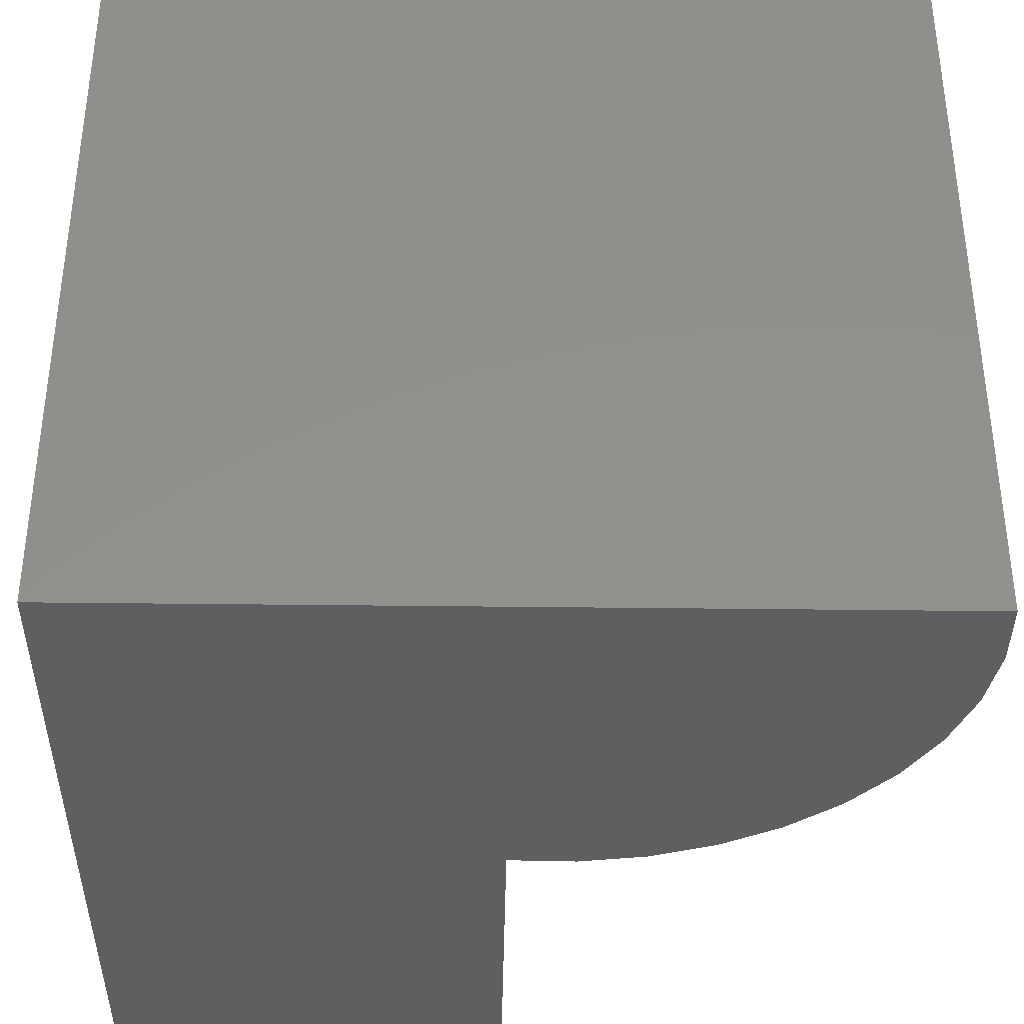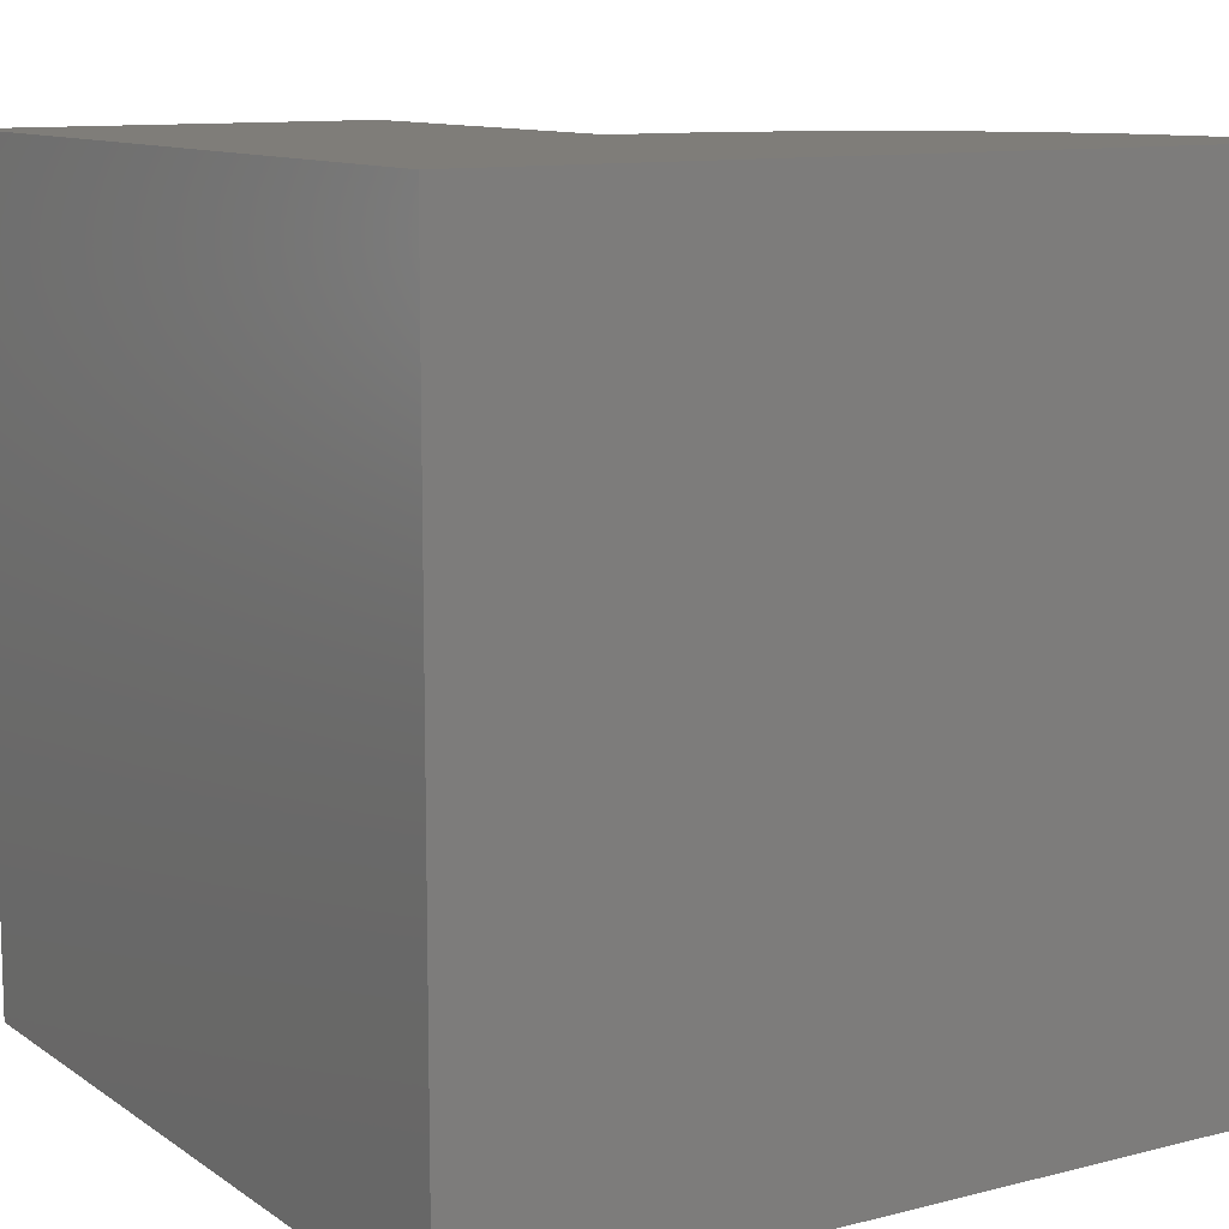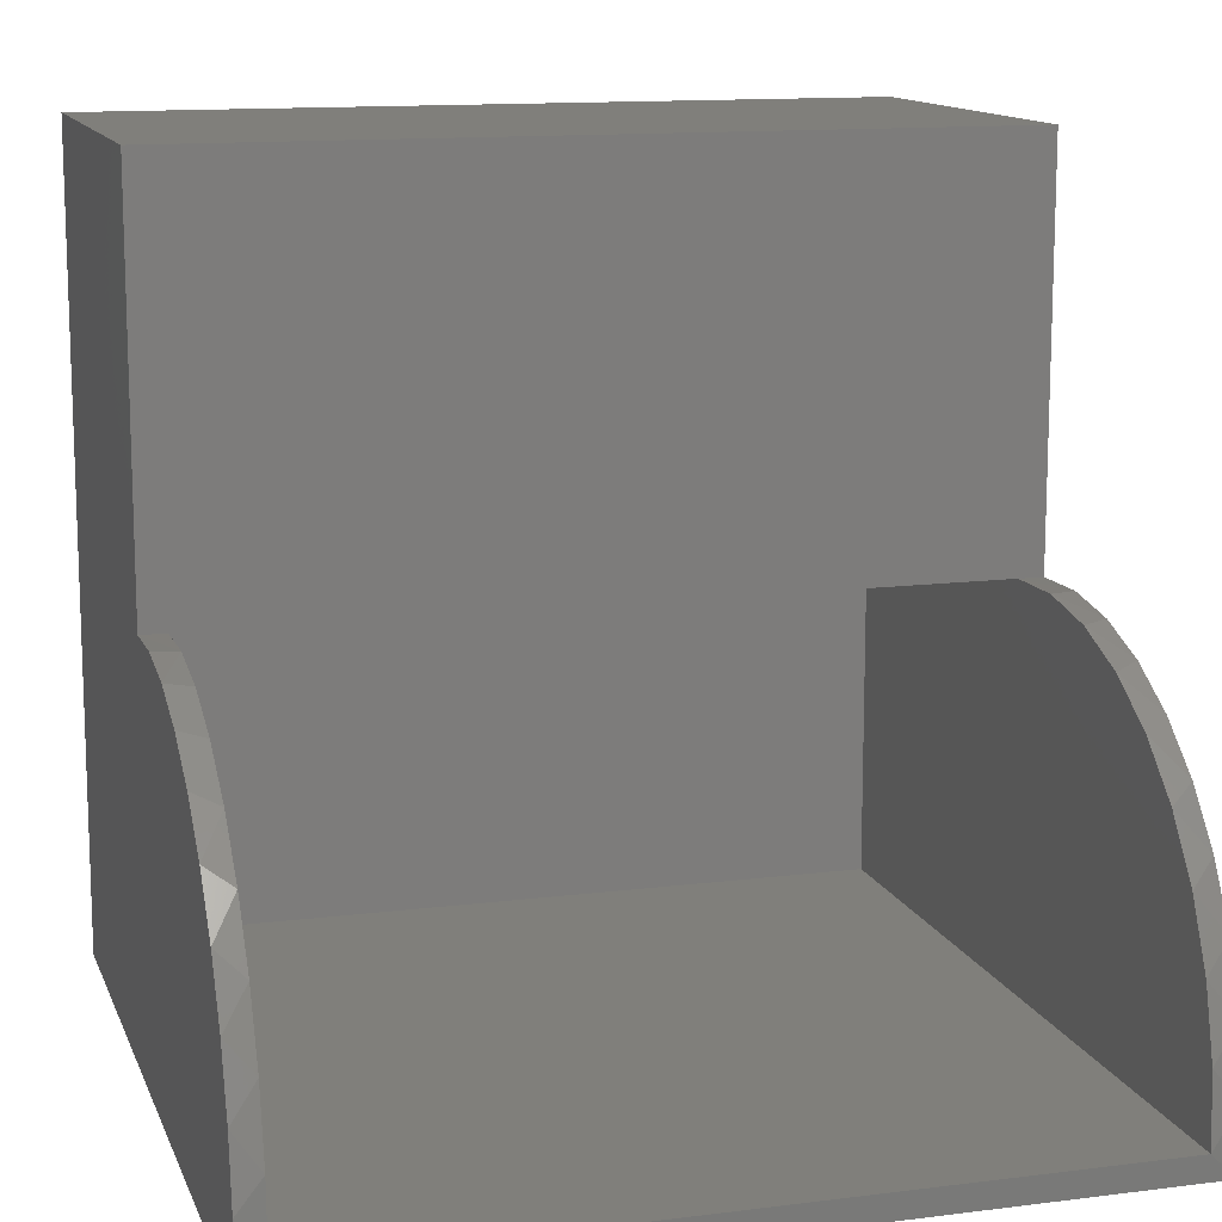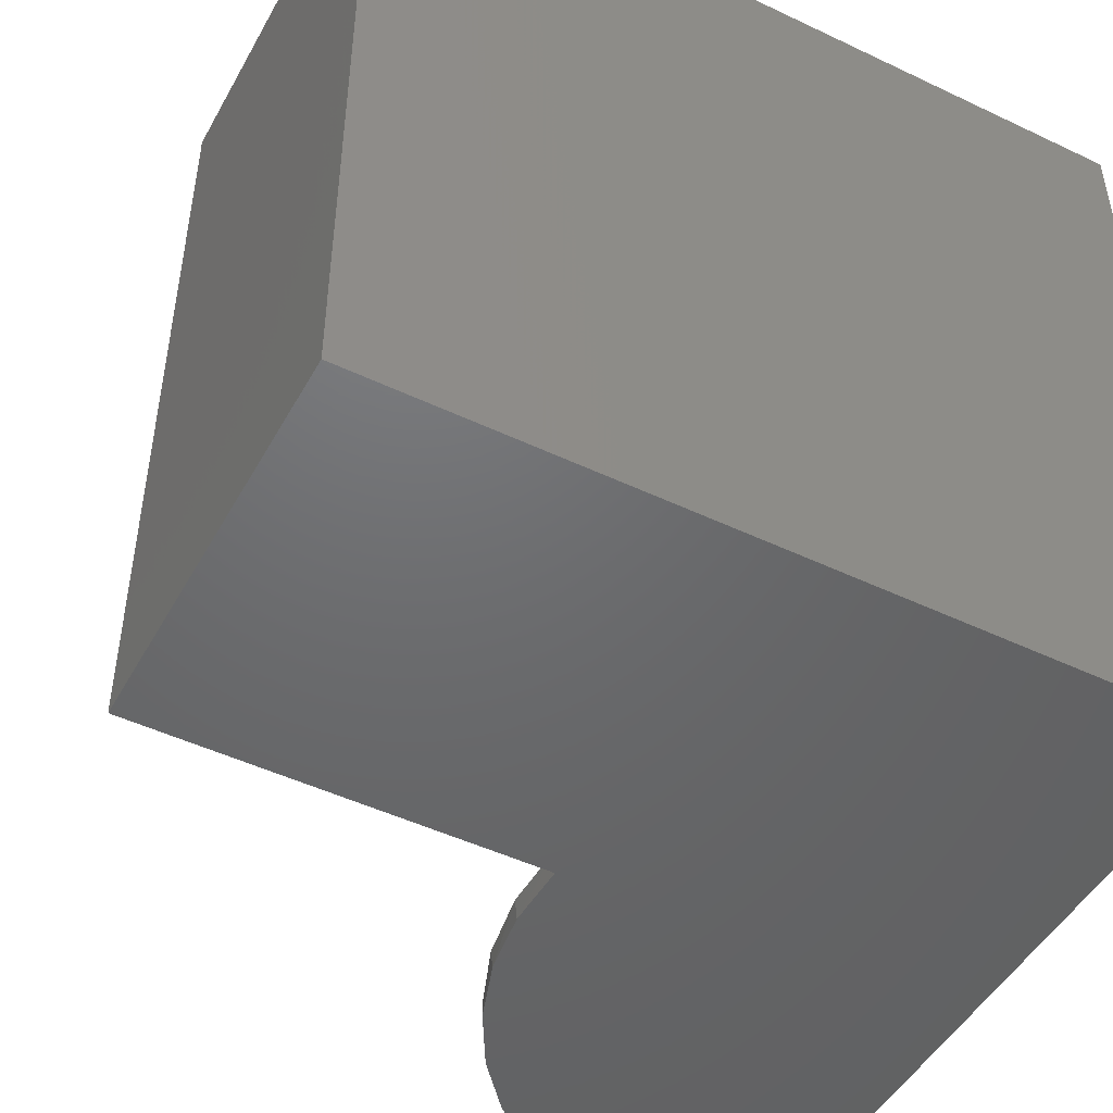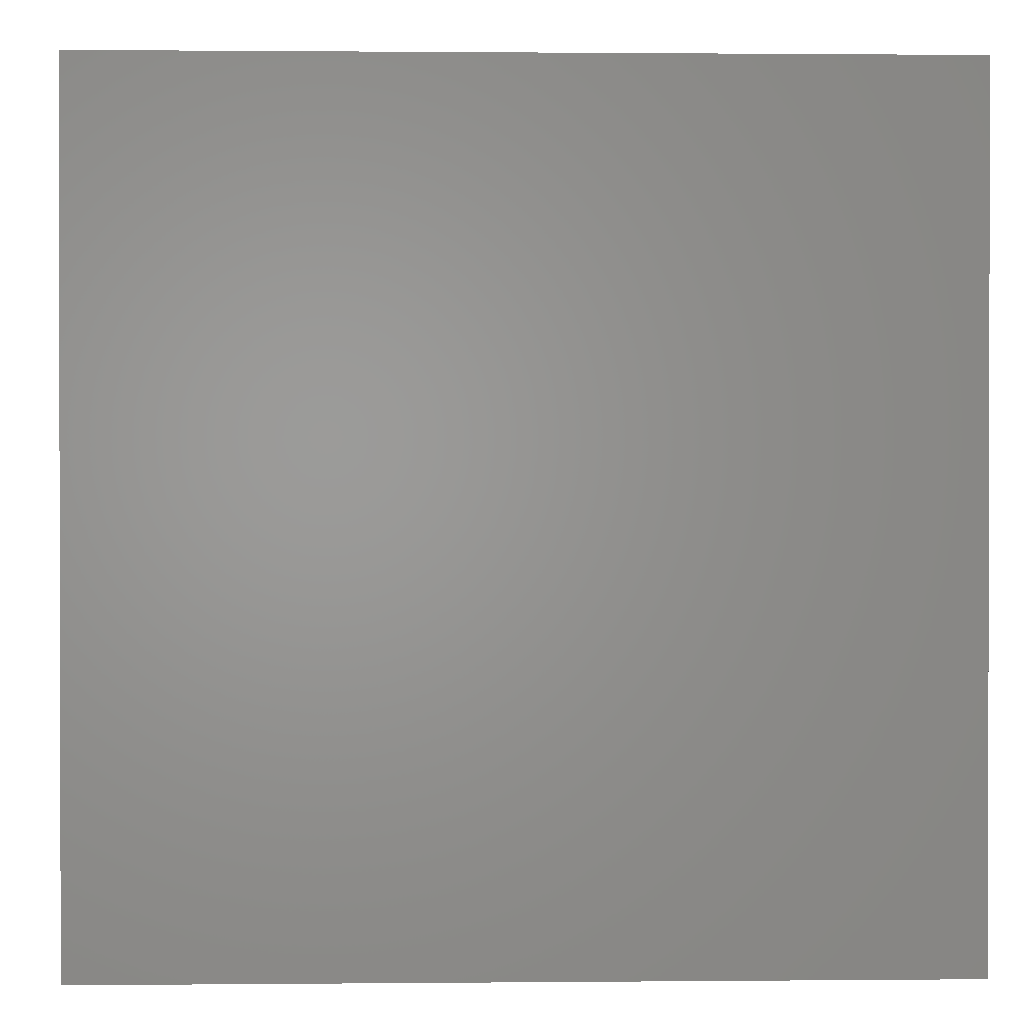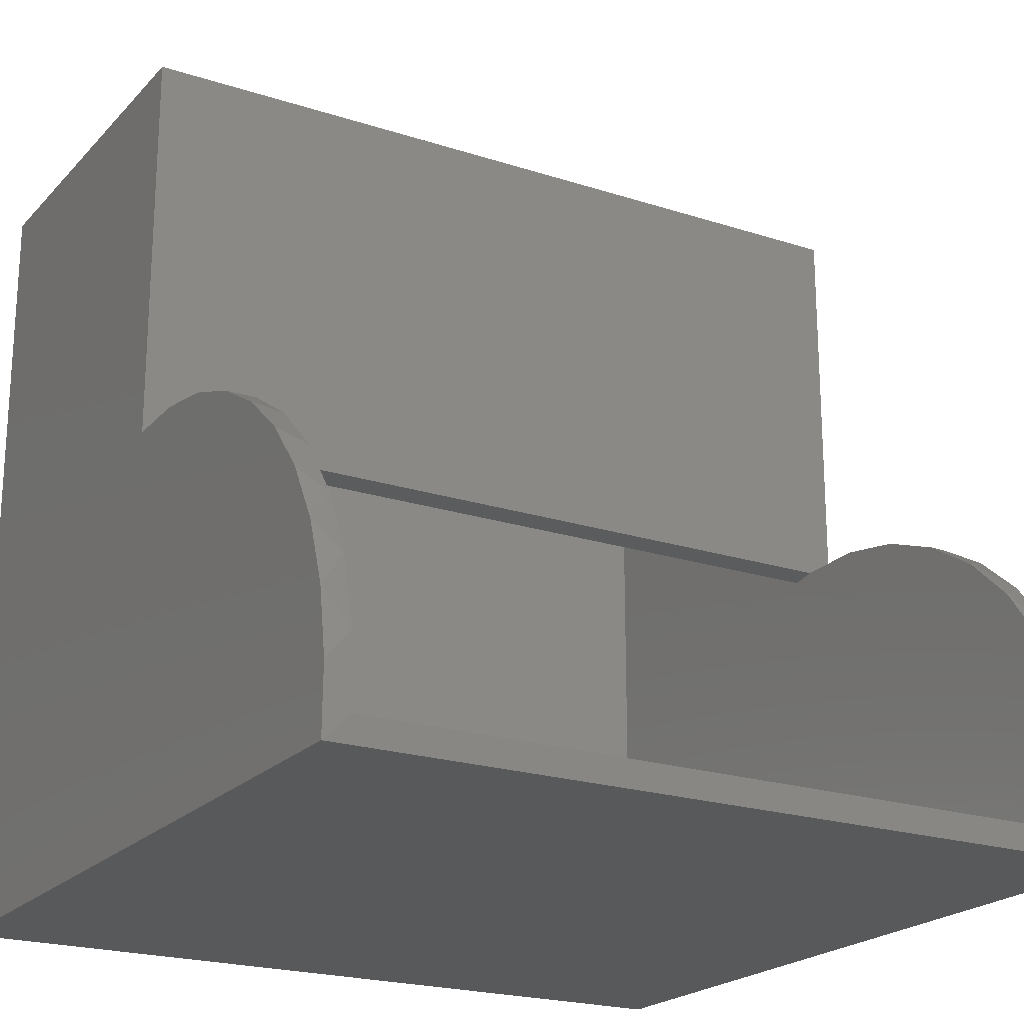
<metadata>
{"format":"stl","ext":"stl","renderer":"f3d","projection":"perspective","resolution":1024,"background":"white","views":[{"elev":-37.3,"azim":179.1,"up":"+Y"},{"elev":10.9,"azim":147.9,"up":"+Y"},{"elev":12.8,"azim":-106.3,"up":"+Z"},{"elev":-48.3,"azim":62.0,"up":"+Y"},{"elev":0.8,"azim":178.0,"up":"+Y"},{"elev":-21.3,"azim":-120.1,"up":"+Z"}]}
</metadata>
<code>
# stl→obj: 56 verts, 108 faces
v -0.3476 -0.7266 0.3755
v -0.3711 -0.7266 0.3789
v -0.3476 -0.02344 0.3755
v -0.3711 -0.02344 0.3789
v -0.7518 -0.7266 0.02344
v -0.7513 -0.75 0.0614
v -0.7483 -0.7266 0.08895
v -0.75 -0.75 0
v -0.7416 -0.75 0.122
v -0.7323 -0.7266 0.1526
v -0.7213 -0.75 0.18
v -0.7046 -0.7266 0.2121
v -0.6909 -0.75 0.2334
v -0.666 -0.7266 0.2651
v -0.6516 -0.75 0.2805
v -0.6181 -0.7266 0.3099
v -0.6044 -0.75 0.3199
v -0.5625 -0.7266 0.3448
v -0.551 -0.75 0.3502
v -0.5012 -0.7266 0.3684
v -0.4931 -0.75 0.3705
v -0.4367 -0.7266 0.3799
v -0.7416 1.857e-17 0.122
v -0.7513 1.75e-17 0.0614
v -0.7483 -0.02344 0.08895
v -0.7323 -0.02344 0.1526
v -0.7213 2.083e-17 0.18
v -0.7046 -0.02344 0.2121
v -0.6909 2.42e-17 0.2334
v -0.666 -0.02344 0.2651
v -0.6516 2.857e-17 0.2805
v -0.6181 -0.02344 0.3099
v -0.6044 3.38e-17 0.3199
v -0.5625 -0.02344 0.3448
v -0.551 3.973e-17 0.3502
v -0.5012 -0.02344 0.3684
v -0.4931 4.616e-17 0.3705
v -0.4367 -0.02344 0.3799
v -0.7518 -0.02344 0.02344
v -0.75 0 0
v -0.3711 -0.75 0.3789
v -0.4324 -0.75 0.3802
v -0.3711 4.207e-17 0.3789
v -0.4324 5.289e-17 0.3802
v -0.3711 4.207e-17 0.75
v -0.3711 -0.75 0.75
v -0.02344 -0.7266 0.02344
v -0.02344 -0.02344 0.02344
v -0.02344 -0.02344 0.7266
v -0.3476 -0.02344 0.7266
v -0.3476 -0.7266 0.7266
v -0.02344 -0.7266 0.7266
v 1.11e-16 -0.75 -4.592e-17
v 1.569e-16 -0.75 0.75
v 0 8.327e-17 -4.592e-17
v 4.592e-17 8.327e-17 0.75
f 1 2 3
f 3 2 4
f 5 6 7
f 5 8 6
f 7 6 9
f 7 9 10
f 9 11 10
f 12 10 11
f 11 13 12
f 14 12 13
f 13 15 14
f 16 14 15
f 15 17 16
f 18 16 17
f 17 19 18
f 20 18 19
f 19 21 20
f 22 20 21
f 23 24 25
f 25 26 23
f 23 26 27
f 27 26 28
f 27 28 29
f 29 28 30
f 29 30 31
f 31 30 32
f 31 32 33
f 33 32 34
f 33 34 35
f 35 34 36
f 35 36 37
f 37 36 38
f 39 25 24
f 39 24 40
f 39 40 8
f 39 8 5
f 41 2 42
f 42 2 22
f 42 22 21
f 4 43 38
f 38 43 44
f 38 44 37
f 45 43 4
f 45 4 2
f 45 2 41
f 45 41 46
f 5 47 39
f 39 47 48
f 38 36 34
f 38 34 32
f 38 32 30
f 38 30 28
f 38 28 26
f 38 26 25
f 38 25 39
f 38 39 48
f 38 48 4
f 49 50 48
f 48 50 3
f 48 3 4
f 22 2 47
f 22 47 5
f 22 5 7
f 22 7 10
f 22 10 12
f 22 12 14
f 22 14 16
f 22 16 18
f 22 18 20
f 2 1 47
f 47 1 51
f 47 51 52
f 48 47 49
f 49 47 52
f 49 52 50
f 50 52 51
f 50 51 3
f 3 51 1
f 41 42 21
f 53 54 46
f 53 46 41
f 53 41 21
f 53 21 19
f 53 19 17
f 53 17 15
f 53 15 13
f 53 13 11
f 53 11 9
f 53 9 6
f 53 6 8
f 37 44 43
f 55 40 24
f 55 24 23
f 55 23 27
f 55 27 29
f 55 29 31
f 55 31 33
f 55 33 35
f 55 35 37
f 55 37 43
f 55 43 45
f 55 45 56
f 56 45 54
f 54 45 46
f 55 56 53
f 53 56 54
f 40 55 8
f 8 55 53

</code>
